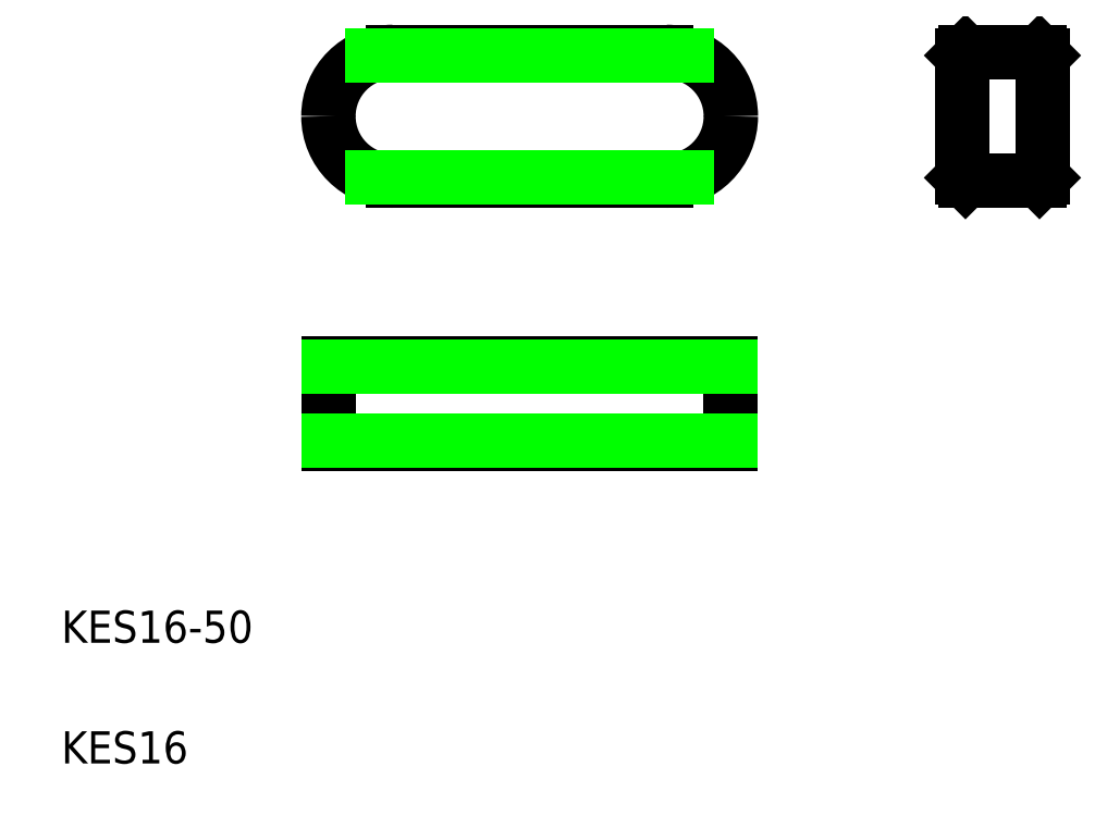
<metadata>
{"format":"dxf","ext":"dxf","renderer":"ezdxf+matplotlib","layout":"modelspace","background":"white","min_lineweight":24,"dpi":150}
</metadata>
<code>
0
SECTION
2
ENTITIES
0
LINE
8
0
10
93.19
20
49.77
30
0
11
43.19
21
49.77
31
0
0
LINE
8
0
10
43.19
20
59.77
30
0
11
93.19
21
59.77
31
0
0
ARC
8
0
10
85.19
20
90.44
30
0
40
8
50
0
51
90
0
ARC
8
0
10
85.19
20
90.44
30
0
40
8
50
270
51
360
0
TEXT
8
0
10
10
20
25
30
0
40
4
1
KES16-50
0
TEXT
8
0
10
10
20
10
30
0
40
4
1
KES16
0
LINE
8
0
10
43.19
20
49.77
30
0
11
43.19
21
59.77
31
0
0
ARC
8
0
10
51.19
20
90.44
30
0
40
8
50
90
51
180
0
ARC
8
0
10
51.19
20
90.44
30
0
40
8
50
180
51
270
0
LINE
8
0
10
85.19
20
82.44
30
0
11
51.19
21
82.44
31
0
0
LINE
8
0
10
51.19
20
98.44
30
0
11
85.19
21
98.44
31
0
0
LINE
8
0
10
93.19
20
59.77
30
0
11
93.19
21
49.77
31
0
0
LINE
8
0
10
121.9
20
82.8
30
0
11
121.9
21
98
31
0
0
LINE
8
0
10
131.9
20
98
30
0
11
131.9
21
82.8
31
0
0
LINE
8
0
10
131.5
20
82.4
30
0
11
122.3
21
82.4
31
0
0
LINE
8
0
10
121.9
20
82.8
30
0
11
122.3
21
82.4
31
0
0
LINE
8
0
10
131.5
20
82.4
30
0
11
131.9
21
82.8
31
0
0
LINE
8
0
10
122.3
20
98.4
30
0
11
131.5
21
98.4
31
0
0
LINE
8
0
10
122.3
20
98.4
30
0
11
121.9
21
98
31
0
0
LINE
8
0
10
131.9
20
98
30
0
11
131.5
21
98.4
31
0
0
LINE
8
0
10
93.19
20
50.17
30
0
11
43.19
21
50.17
31
0
0
LINE
8
0
10
43.19
20
59.37
30
0
11
93.19
21
59.37
31
0
0
LINE
8
0
10
87.69
20
82.84
30
0
11
48.69
21
82.84
31
0
0
LINE
8
0
10
48.69
20
98.04
30
0
11
87.69
21
98.04
31
0
0
ENDSEC
0
EOF

</code>
